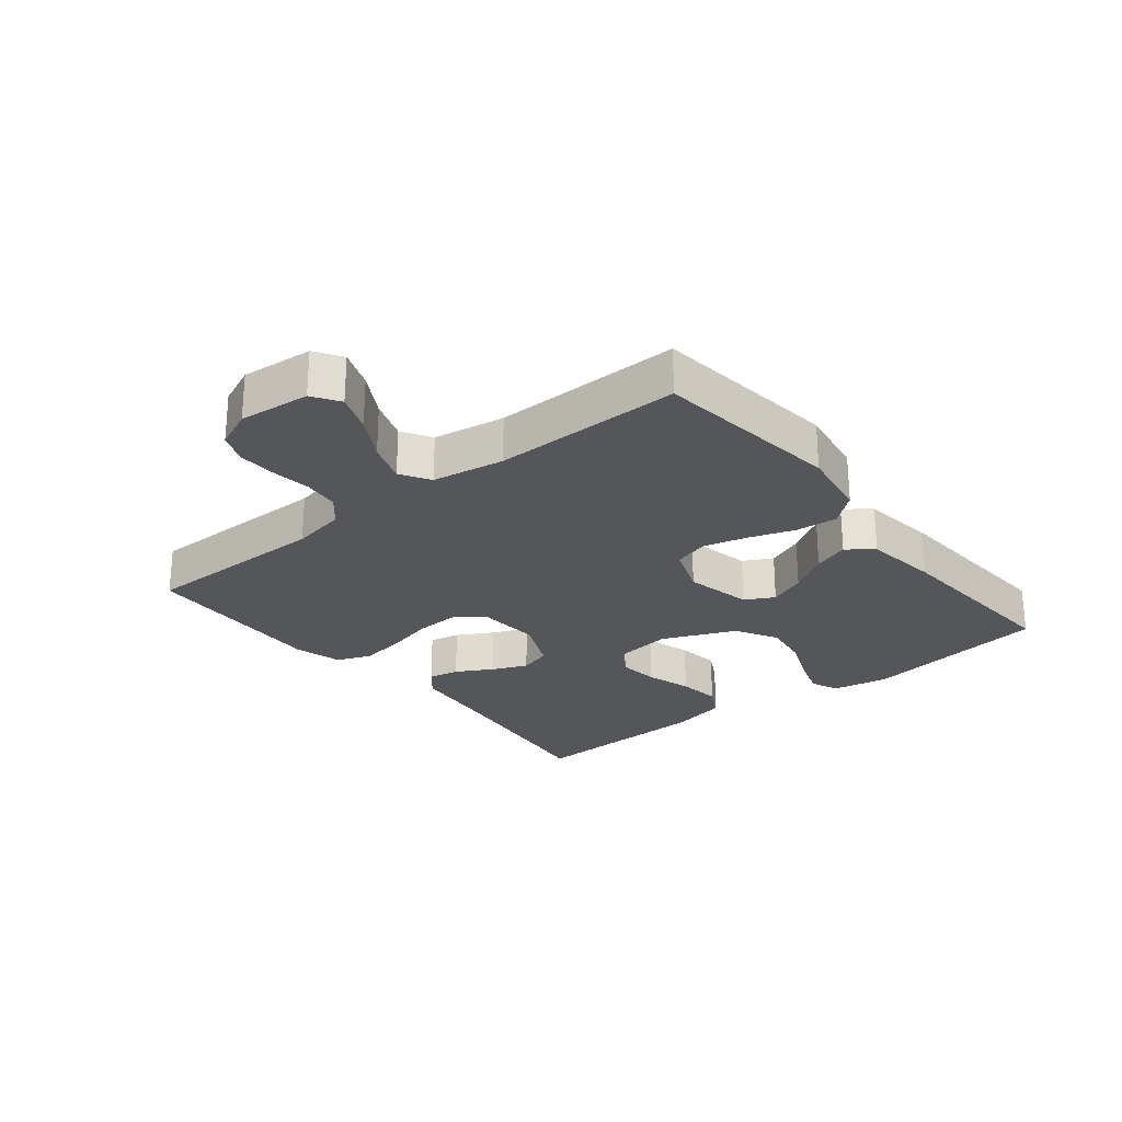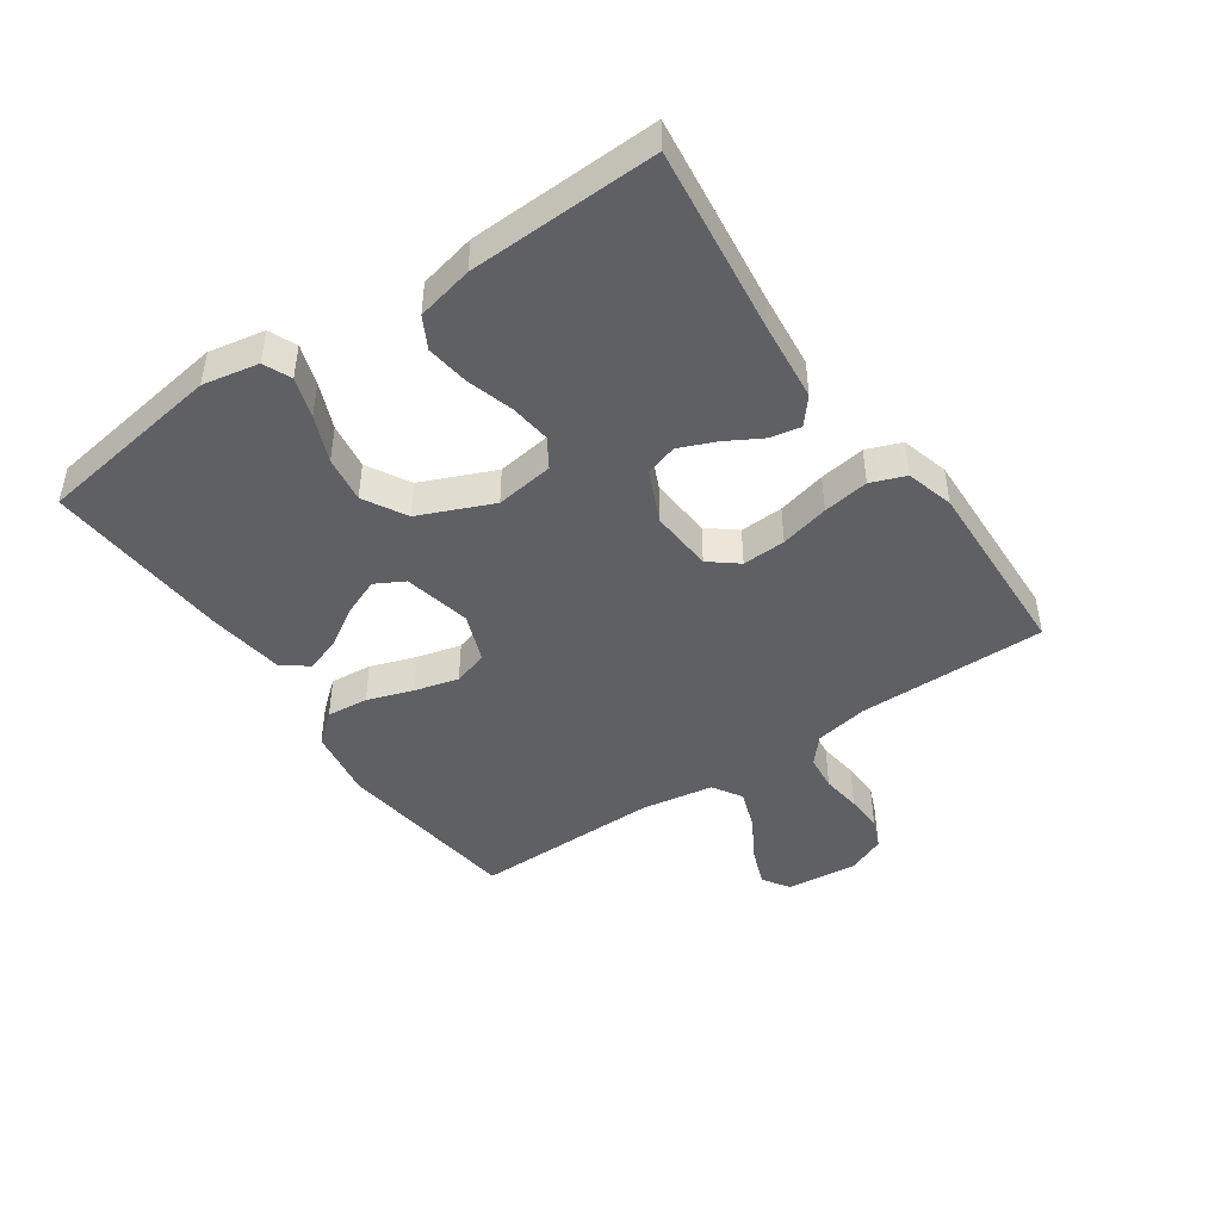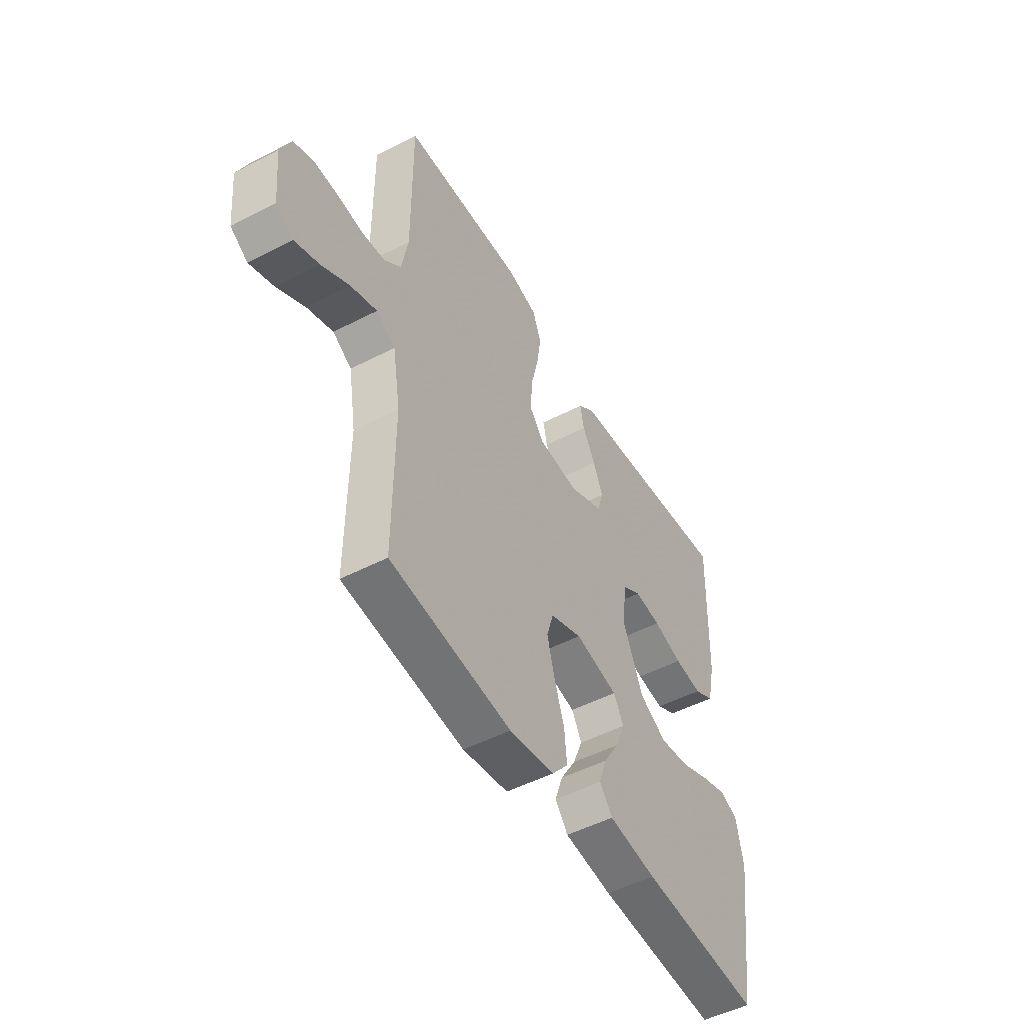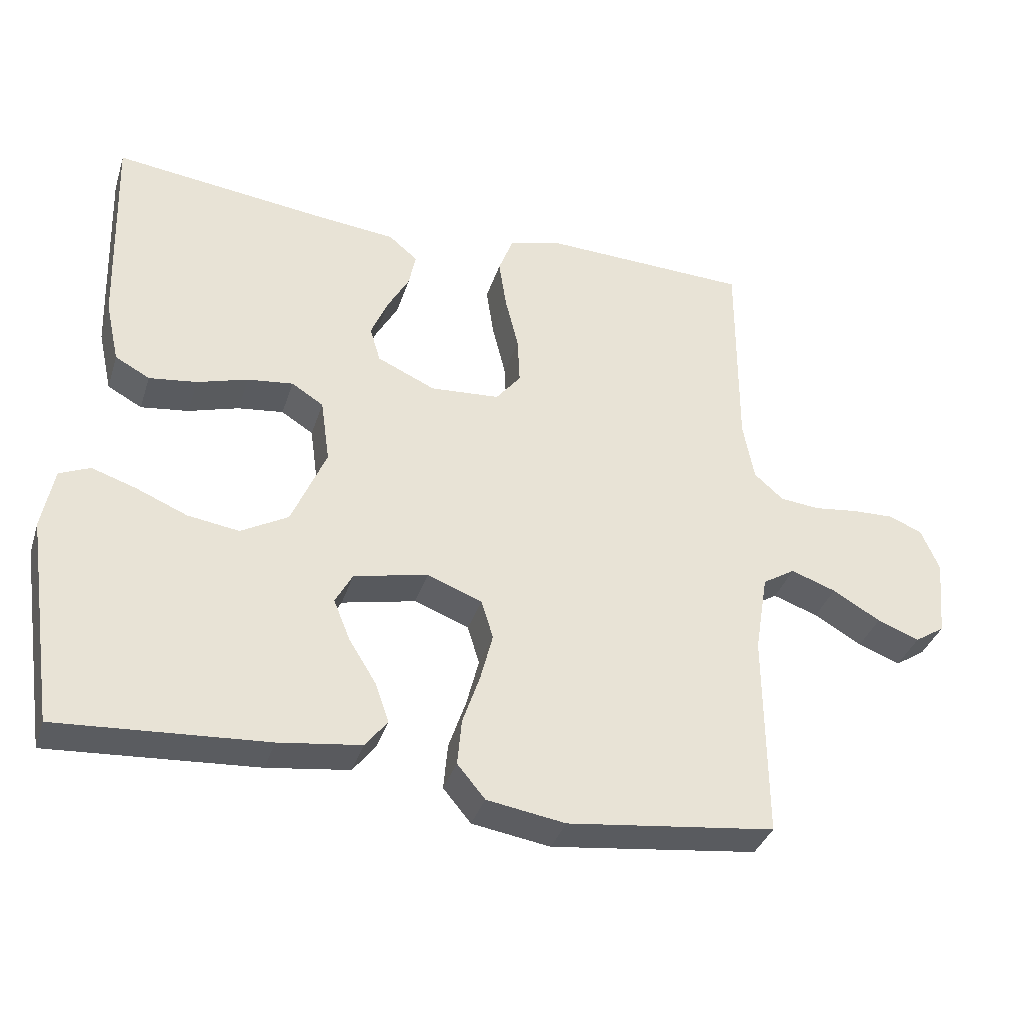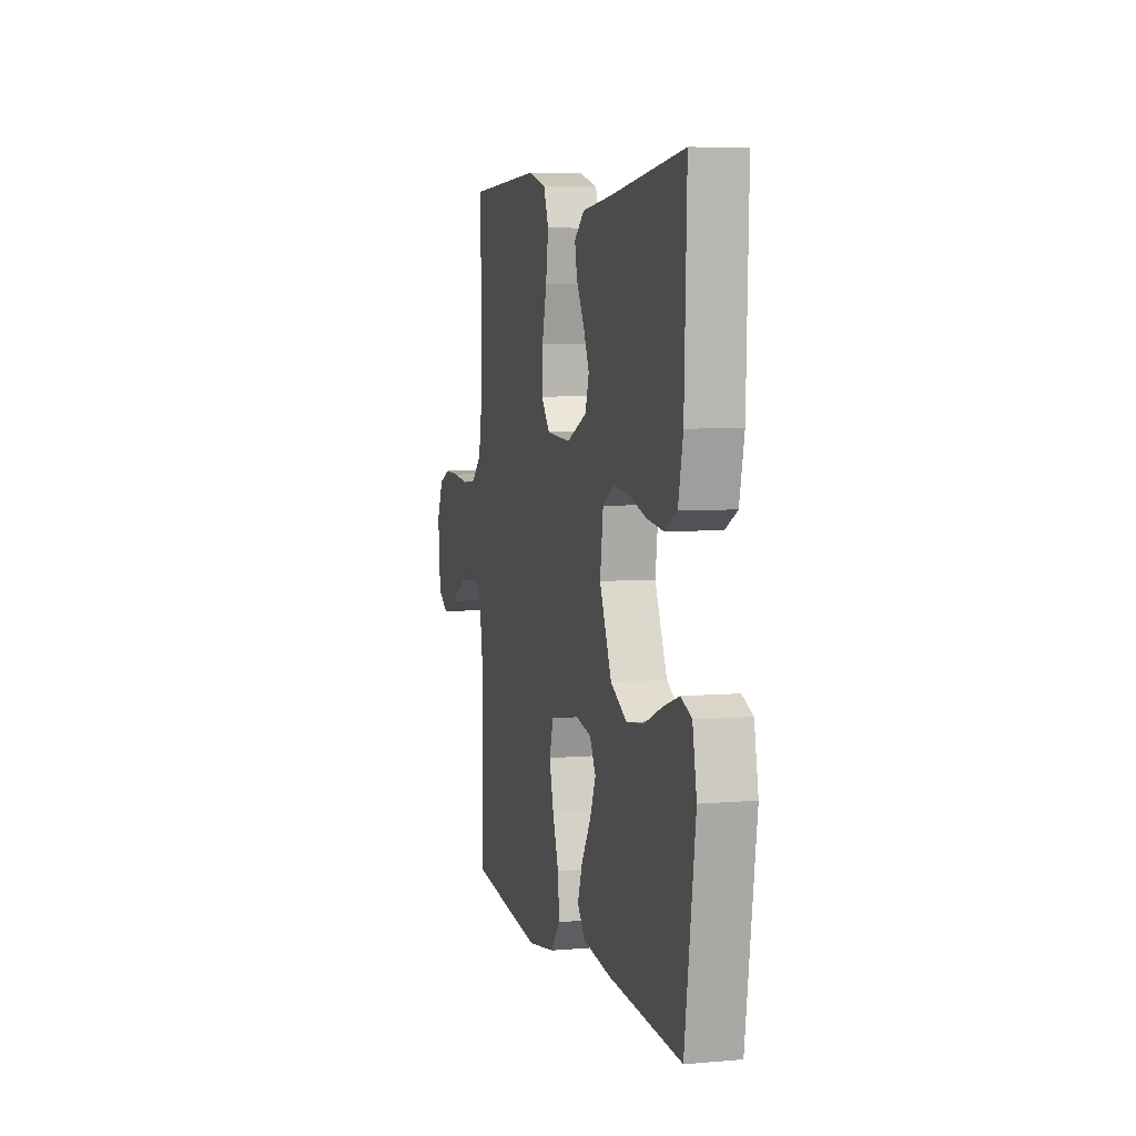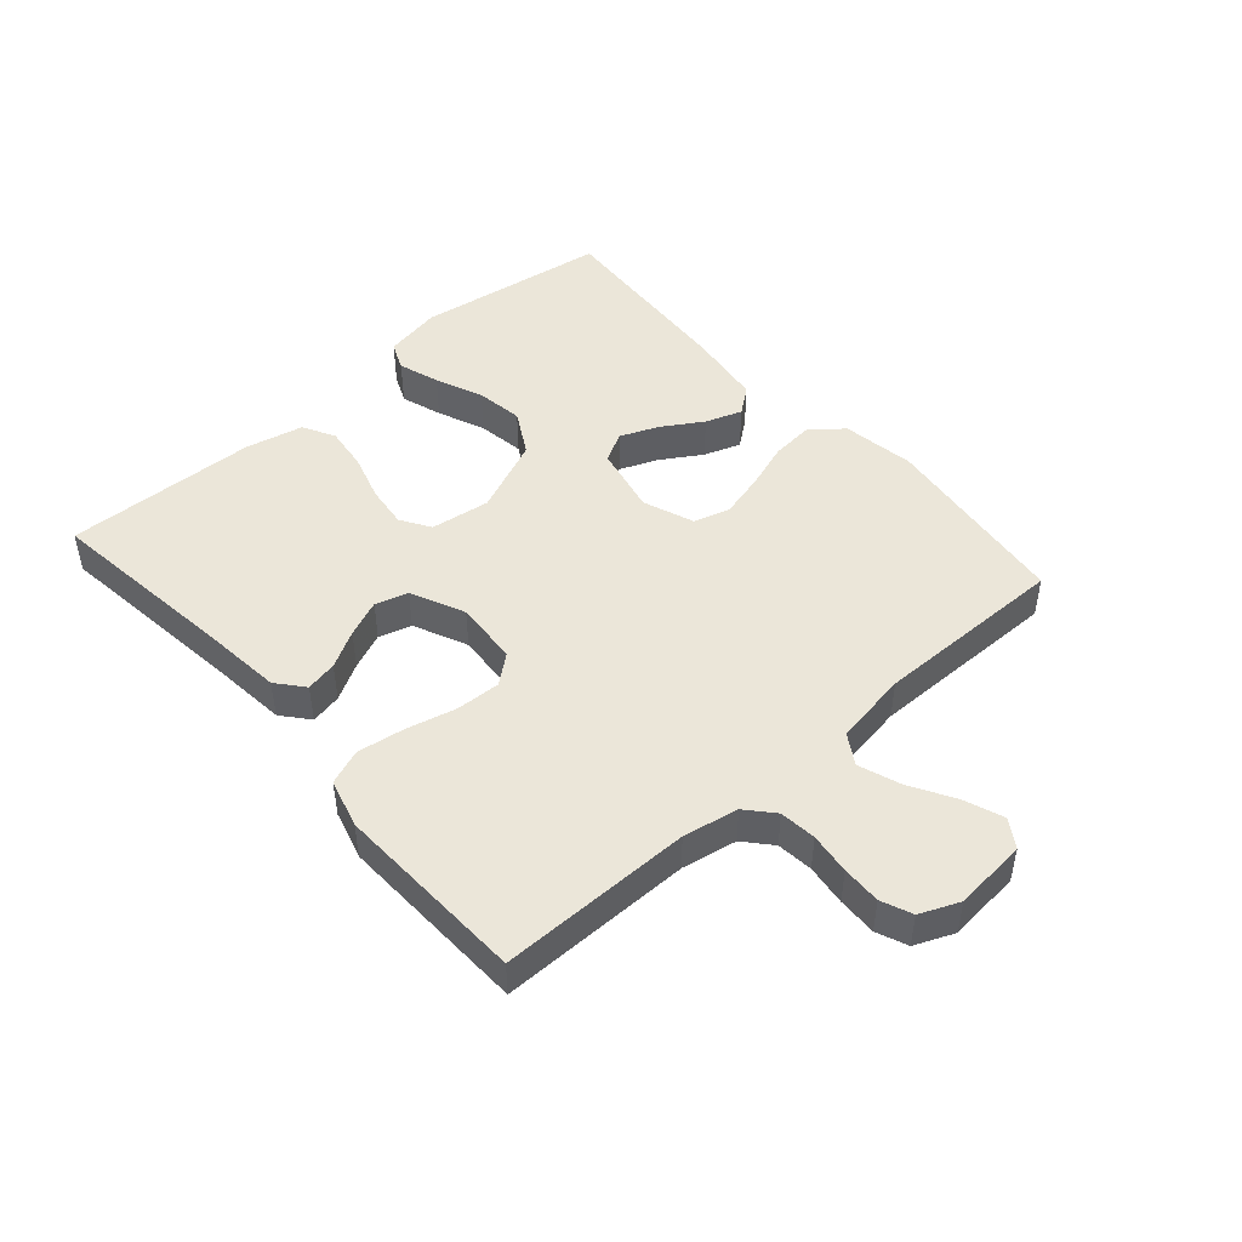
<metadata>
{"format":"obj","ext":"obj","renderer":"f3d","projection":"perspective","resolution":1024,"background":"white","views":[{"elev":-25.6,"azim":128.8,"up":"+Y"},{"elev":-45.2,"azim":-55.4,"up":"+Y"},{"elev":-50.1,"azim":119.7,"up":"+Z"},{"elev":-35.9,"azim":-16.9,"up":"+Z"},{"elev":5.8,"azim":-104.7,"up":"+Z"},{"elev":47.5,"azim":48.7,"up":"+Y"}]}
</metadata>
<code>
v 0.5 0.07 -0.5
v 0.2 0.07 -0.537
v 0.087 0.07 -0.519
v 0.047 0.07 -0.471
v 0.053 0.07 -0.404
v 0.078 0.07 -0.331
v 0.096 0.07 -0.261
v 0.079 0.07 -0.205
v 0 0.07 -0.175
v -0.107 0.07 -0.198
v -0.132 0.07 -0.244
v -0.108 0.07 -0.303
v -0.069 0.07 -0.366
v -0.049 0.07 -0.423
v -0.081 0.07 -0.464
v -0.2 0.07 -0.48
v -0.5 0.07 -0.5
v -0.544 0.07 -0.2
v -0.527 0.07 -0.111
v -0.483 0.07 -0.092
v -0.419 0.07 -0.113
v -0.345 0.07 -0.144
v -0.271 0.07 -0.155
v -0.203 0.07 -0.117
v -0.153 0.07 0
v -0.166 0.07 0.093
v -0.212 0.07 0.122
v -0.278 0.07 0.114
v -0.351 0.07 0.092
v -0.42 0.07 0.083
v -0.47 0.07 0.11
v -0.49 0.07 0.2
v -0.5 0.07 0.5
v -0.2 0.07 0.463
v -0.075 0.07 0.45
v -0.033 0.07 0.415
v -0.043 0.07 0.366
v -0.075 0.07 0.309
v -0.099 0.07 0.252
v -0.084 0.07 0.201
v 0 0.07 0.163
v 0.1 0.07 0.17
v 0.136 0.07 0.215
v 0.133 0.07 0.284
v 0.114 0.07 0.362
v 0.103 0.07 0.435
v 0.124 0.07 0.49
v 0.2 0.07 0.511
v 0.5 0.07 0.5
v 0.499 0.07 0.2
v 0.515 0.07 0.114
v 0.557 0.07 0.077
v 0.614 0.07 0.071
v 0.678 0.07 0.079
v 0.739 0.07 0.081
v 0.787 0.07 0.061
v 0.813 0.07 0
v 0.802 0.07 -0.114
v 0.759 0.07 -0.142
v 0.698 0.07 -0.119
v 0.629 0.07 -0.079
v 0.564 0.07 -0.056
v 0.517 0.07 -0.085
v 0.498 0.07 -0.2
v 0.5 0 -0.5
v 0.2 0 -0.537
v 0.087 0 -0.519
v 0.047 0 -0.471
v 0.053 0 -0.404
v 0.078 0 -0.331
v 0.096 0 -0.261
v 0.079 0 -0.205
v 0 0 -0.175
v -0.107 0 -0.198
v -0.132 0 -0.244
v -0.108 0 -0.303
v -0.069 0 -0.366
v -0.049 0 -0.423
v -0.081 0 -0.464
v -0.2 0 -0.48
v -0.5 0 -0.5
v -0.544 0 -0.2
v -0.527 0 -0.111
v -0.483 0 -0.092
v -0.419 0 -0.113
v -0.345 0 -0.144
v -0.271 0 -0.155
v -0.203 0 -0.117
v -0.153 0 0
v -0.166 0 0.093
v -0.212 0 0.122
v -0.278 0 0.114
v -0.351 0 0.092
v -0.42 0 0.083
v -0.47 0 0.11
v -0.49 0 0.2
v -0.5 0 0.5
v -0.2 0 0.463
v -0.075 0 0.45
v -0.033 0 0.415
v -0.043 0 0.366
v -0.075 0 0.309
v -0.099 0 0.252
v -0.084 0 0.201
v 0 0 0.163
v 0.1 0 0.17
v 0.136 0 0.215
v 0.133 0 0.284
v 0.114 0 0.362
v 0.103 0 0.435
v 0.124 0 0.49
v 0.2 0 0.511
v 0.5 0 0.5
v 0.499 0 0.2
v 0.515 0 0.114
v 0.557 0 0.077
v 0.614 0 0.071
v 0.678 0 0.079
v 0.739 0 0.081
v 0.787 0 0.061
v 0.813 0 0
v 0.802 0 -0.114
v 0.759 0 -0.142
v 0.698 0 -0.119
v 0.629 0 -0.079
v 0.564 0 -0.056
v 0.517 0 -0.085
v 0.498 0 -0.2
f 58 59 60 61
f 58 61 62
f 57 58 62
f 56 57 62
f 53 54 55 56
f 53 56 62
f 52 53 62 63
f 47 48 49 50
f 47 50 51
f 44 45 46 47
f 44 47 51
f 43 44 51 52
f 35 36 37 38
f 34 35 38 39
f 33 34 39 40
f 31 32 33 40
f 28 29 30 31
f 27 28 31 40
f 19 20 21 22
f 17 18 19 22
f 17 22 23
f 16 17 23 24
f 12 13 14 15
f 11 12 15 16
f 3 4 5 6
f 3 6 7
f 64 1 2 3
f 63 64 3 7
f 42 43 52 63
f 41 42 63 7
f 26 27 40 41
f 25 26 41
f 11 16 24 25
f 10 11 25 41
f 9 10 41
f 8 9 41
f 7 8 41
f 125 124 123 122
f 126 125 122
f 126 122 121
f 126 121 120
f 120 119 118 117
f 126 120 117
f 127 126 117 116
f 114 113 112 111
f 115 114 111
f 111 110 109 108
f 115 111 108
f 116 115 108 107
f 102 101 100 99
f 103 102 99 98
f 104 103 98 97
f 104 97 96 95
f 95 94 93 92
f 104 95 92 91
f 86 85 84 83
f 86 83 82 81
f 87 86 81
f 88 87 81 80
f 79 78 77 76
f 80 79 76 75
f 70 69 68 67
f 71 70 67
f 67 66 65 128
f 71 67 128 127
f 127 116 107 106
f 71 127 106 105
f 105 104 91 90
f 105 90 89
f 89 88 80 75
f 105 89 75 74
f 105 74 73
f 105 73 72
f 105 72 71
f 1 65 66 2
f 2 66 67 3
f 3 67 68 4
f 4 68 69 5
f 5 69 70 6
f 6 70 71 7
f 7 71 72 8
f 8 72 73 9
f 9 73 74 10
f 10 74 75 11
f 11 75 76 12
f 12 76 77 13
f 13 77 78 14
f 14 78 79 15
f 15 79 80 16
f 16 80 81 17
f 17 81 82 18
f 18 82 83 19
f 19 83 84 20
f 20 84 85 21
f 21 85 86 22
f 22 86 87 23
f 23 87 88 24
f 24 88 89 25
f 25 89 90 26
f 26 90 91 27
f 27 91 92 28
f 28 92 93 29
f 29 93 94 30
f 30 94 95 31
f 31 95 96 32
f 32 96 97 33
f 33 97 98 34
f 34 98 99 35
f 35 99 100 36
f 36 100 101 37
f 37 101 102 38
f 38 102 103 39
f 39 103 104 40
f 40 104 105 41
f 41 105 106 42
f 42 106 107 43
f 43 107 108 44
f 44 108 109 45
f 45 109 110 46
f 46 110 111 47
f 47 111 112 48
f 48 112 113 49
f 49 113 114 50
f 50 114 115 51
f 51 115 116 52
f 52 116 117 53
f 53 117 118 54
f 54 118 119 55
f 55 119 120 56
f 56 120 121 57
f 57 121 122 58
f 58 122 123 59
f 59 123 124 60
f 60 124 125 61
f 61 125 126 62
f 62 126 127 63
f 63 127 128 64
f 64 128 65 1

</code>
